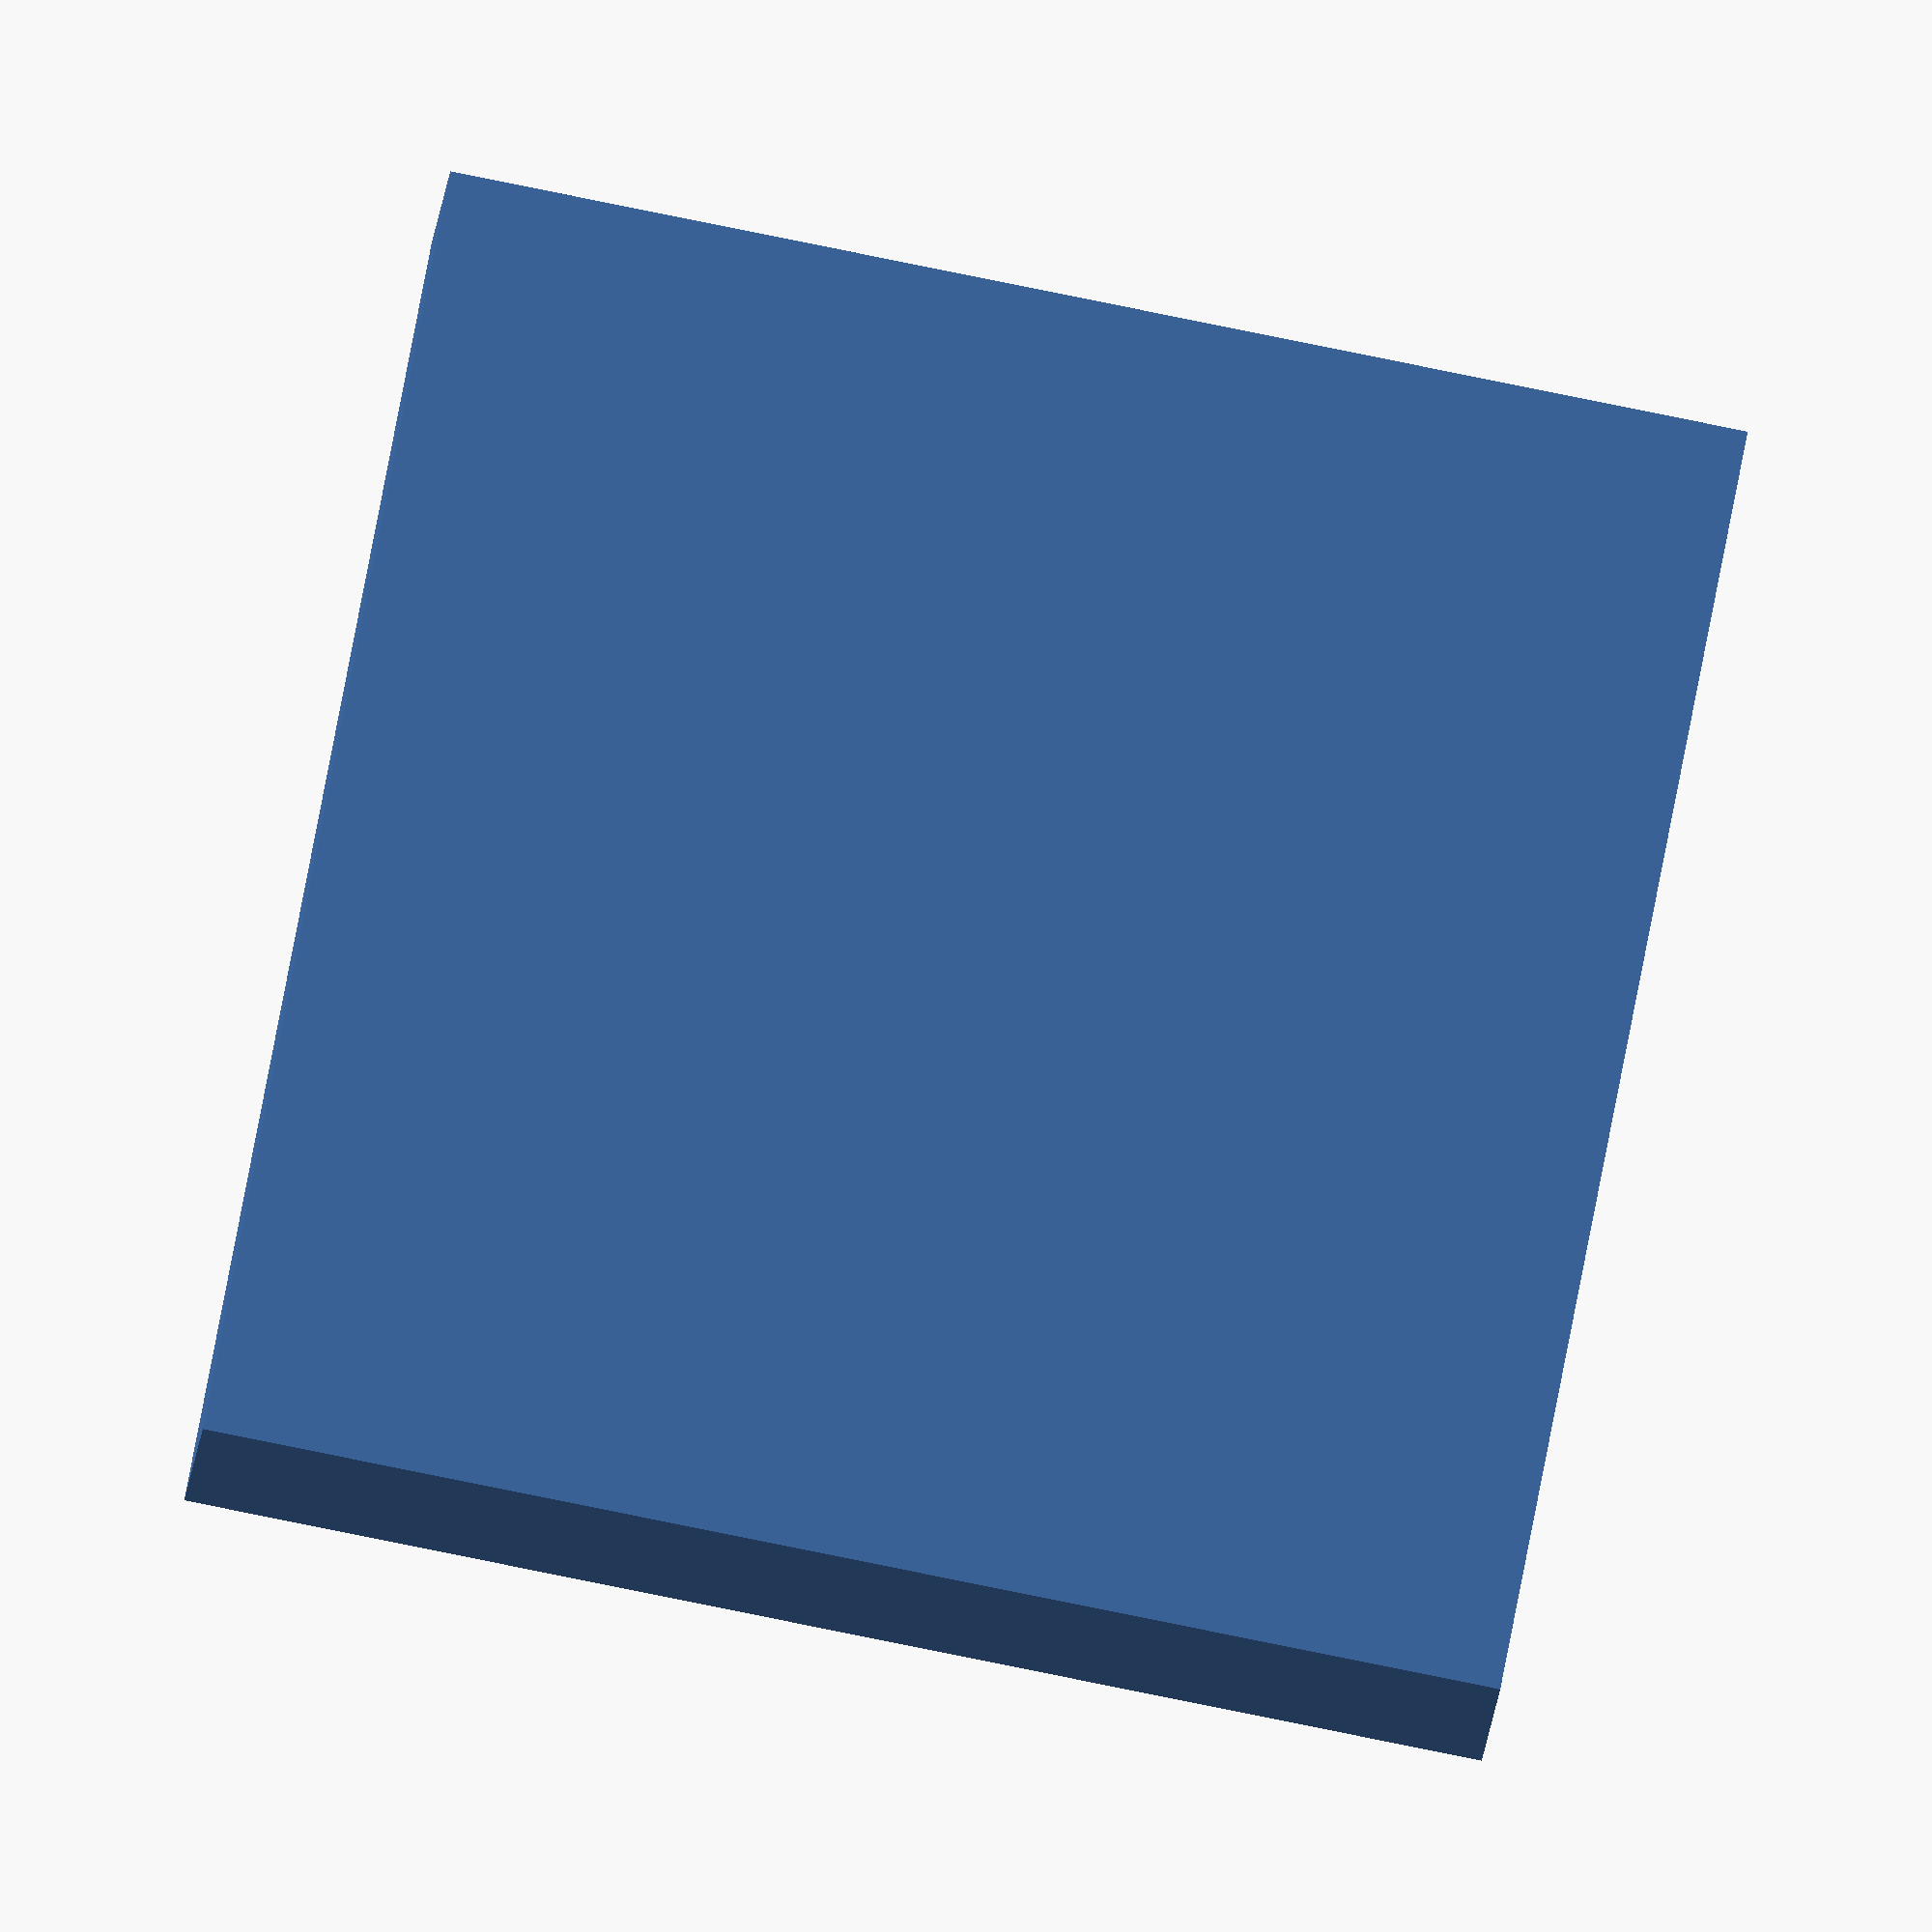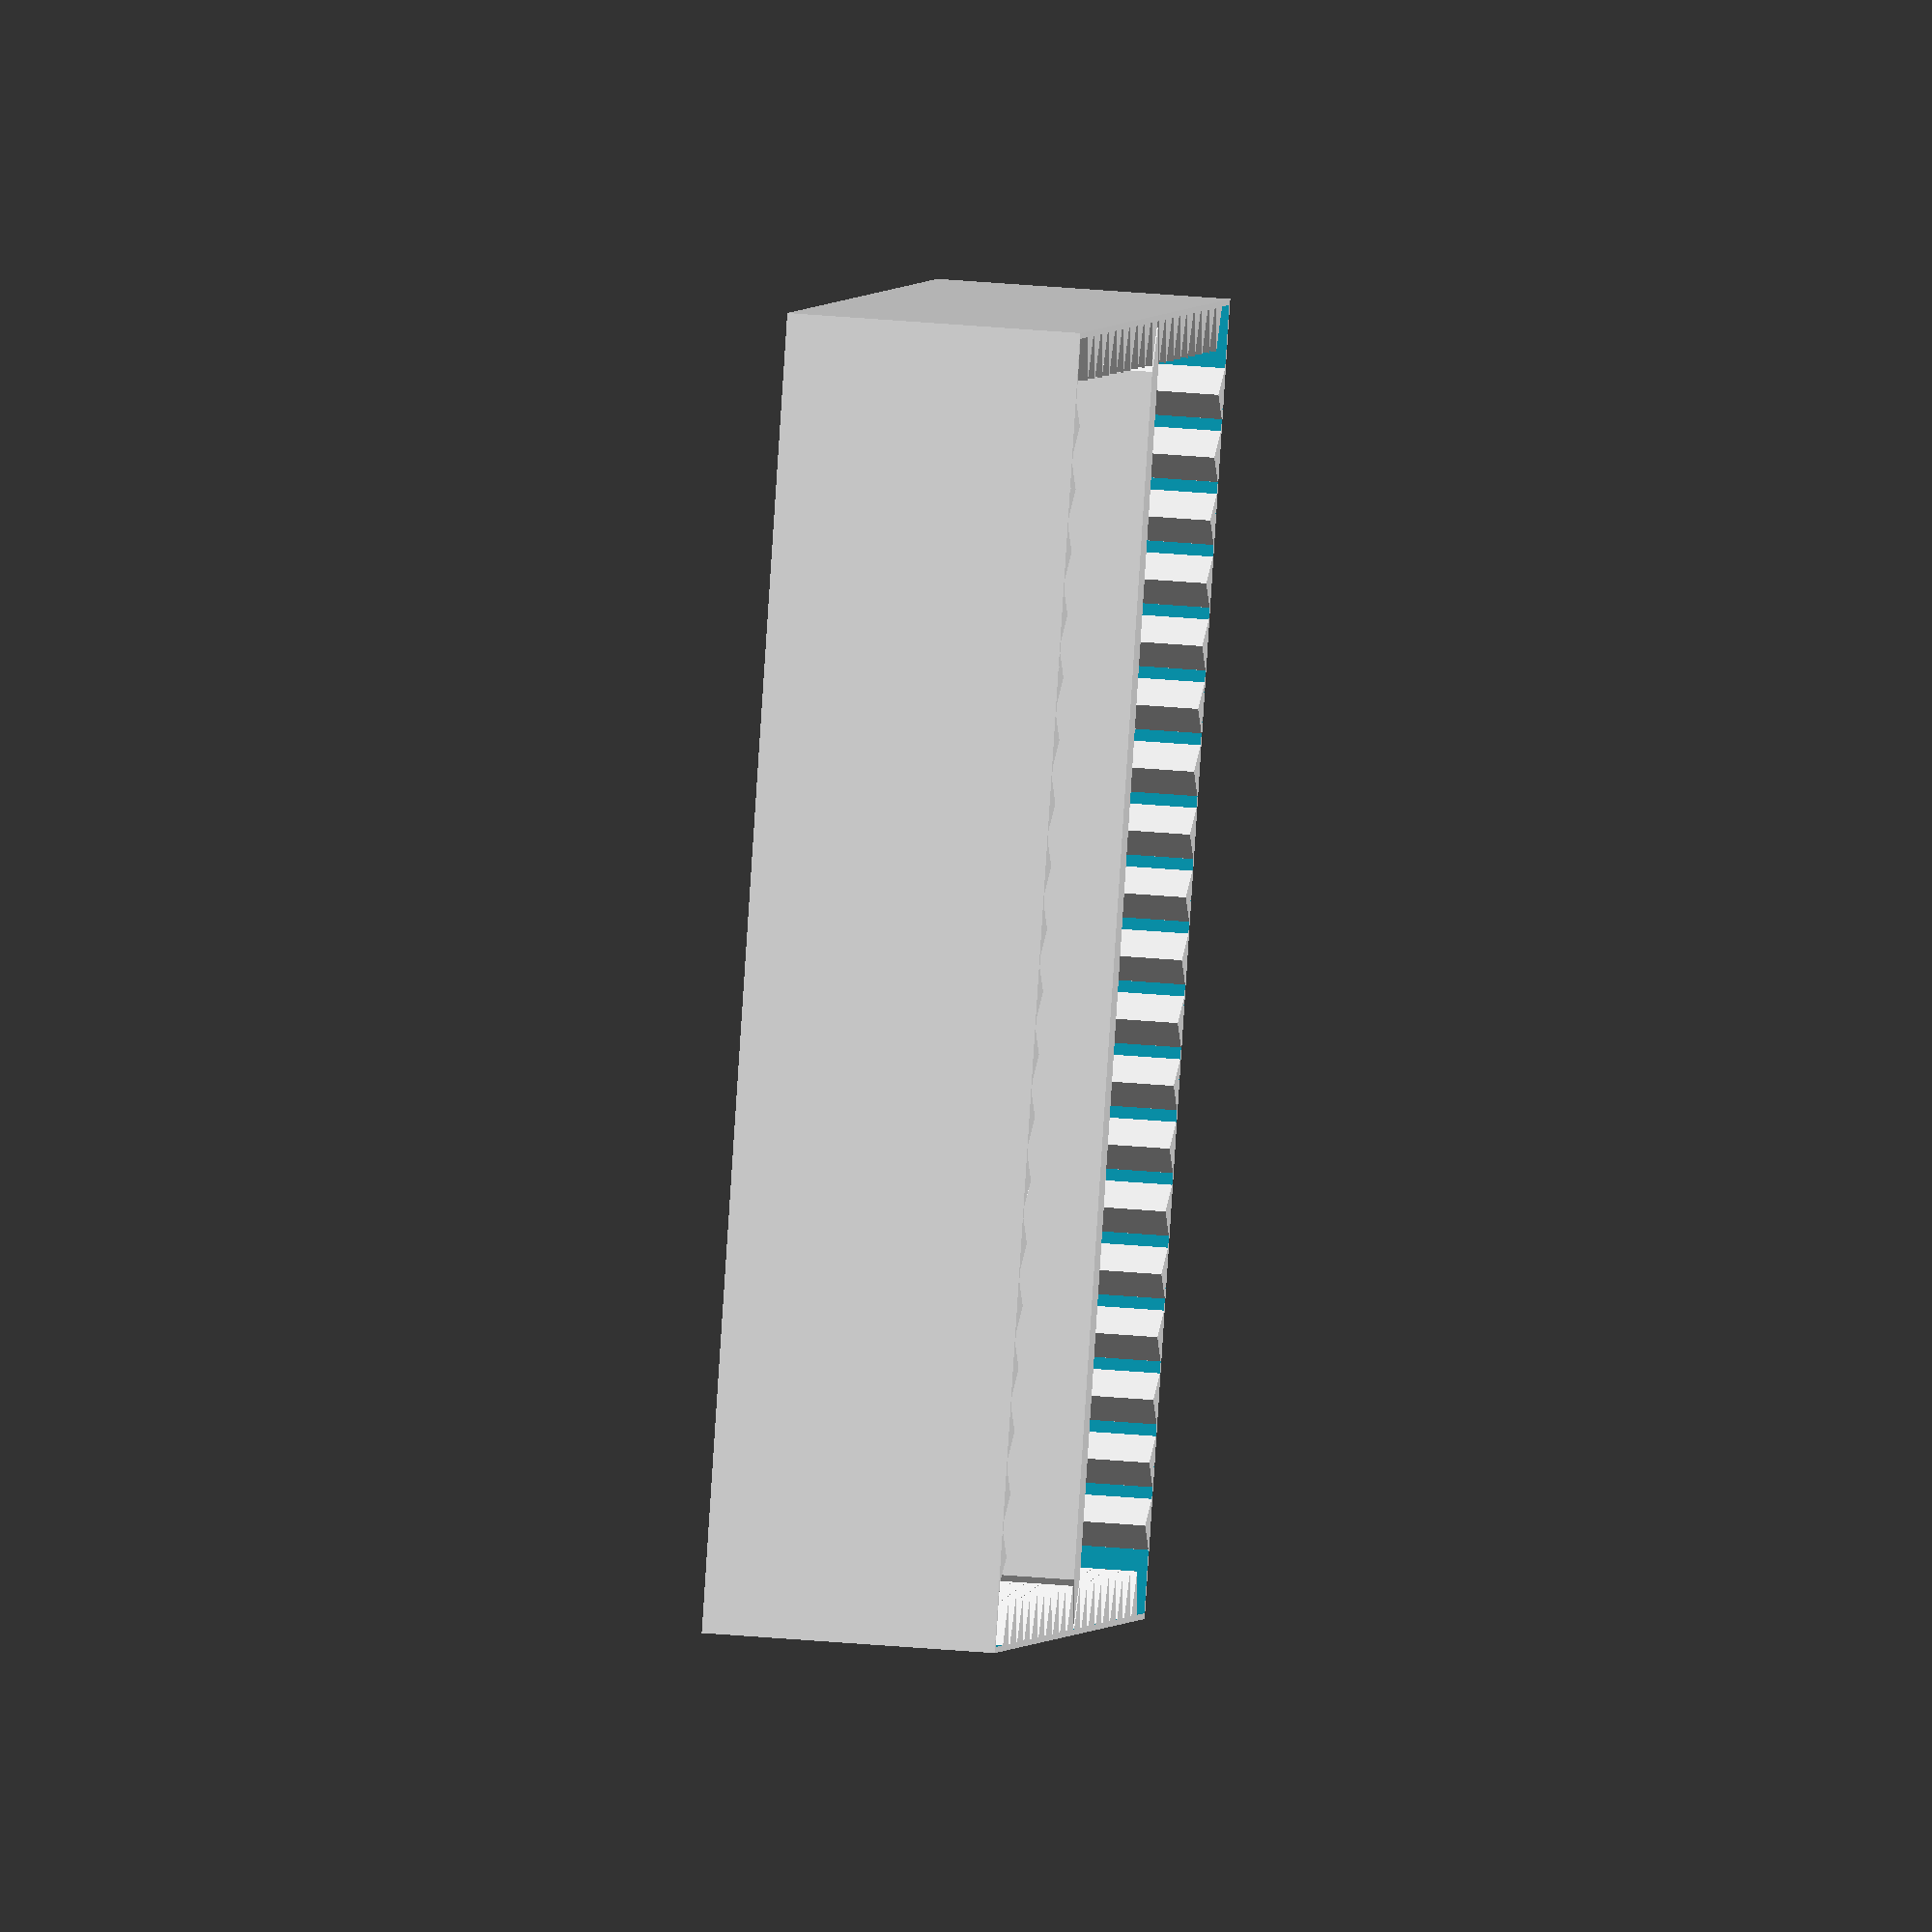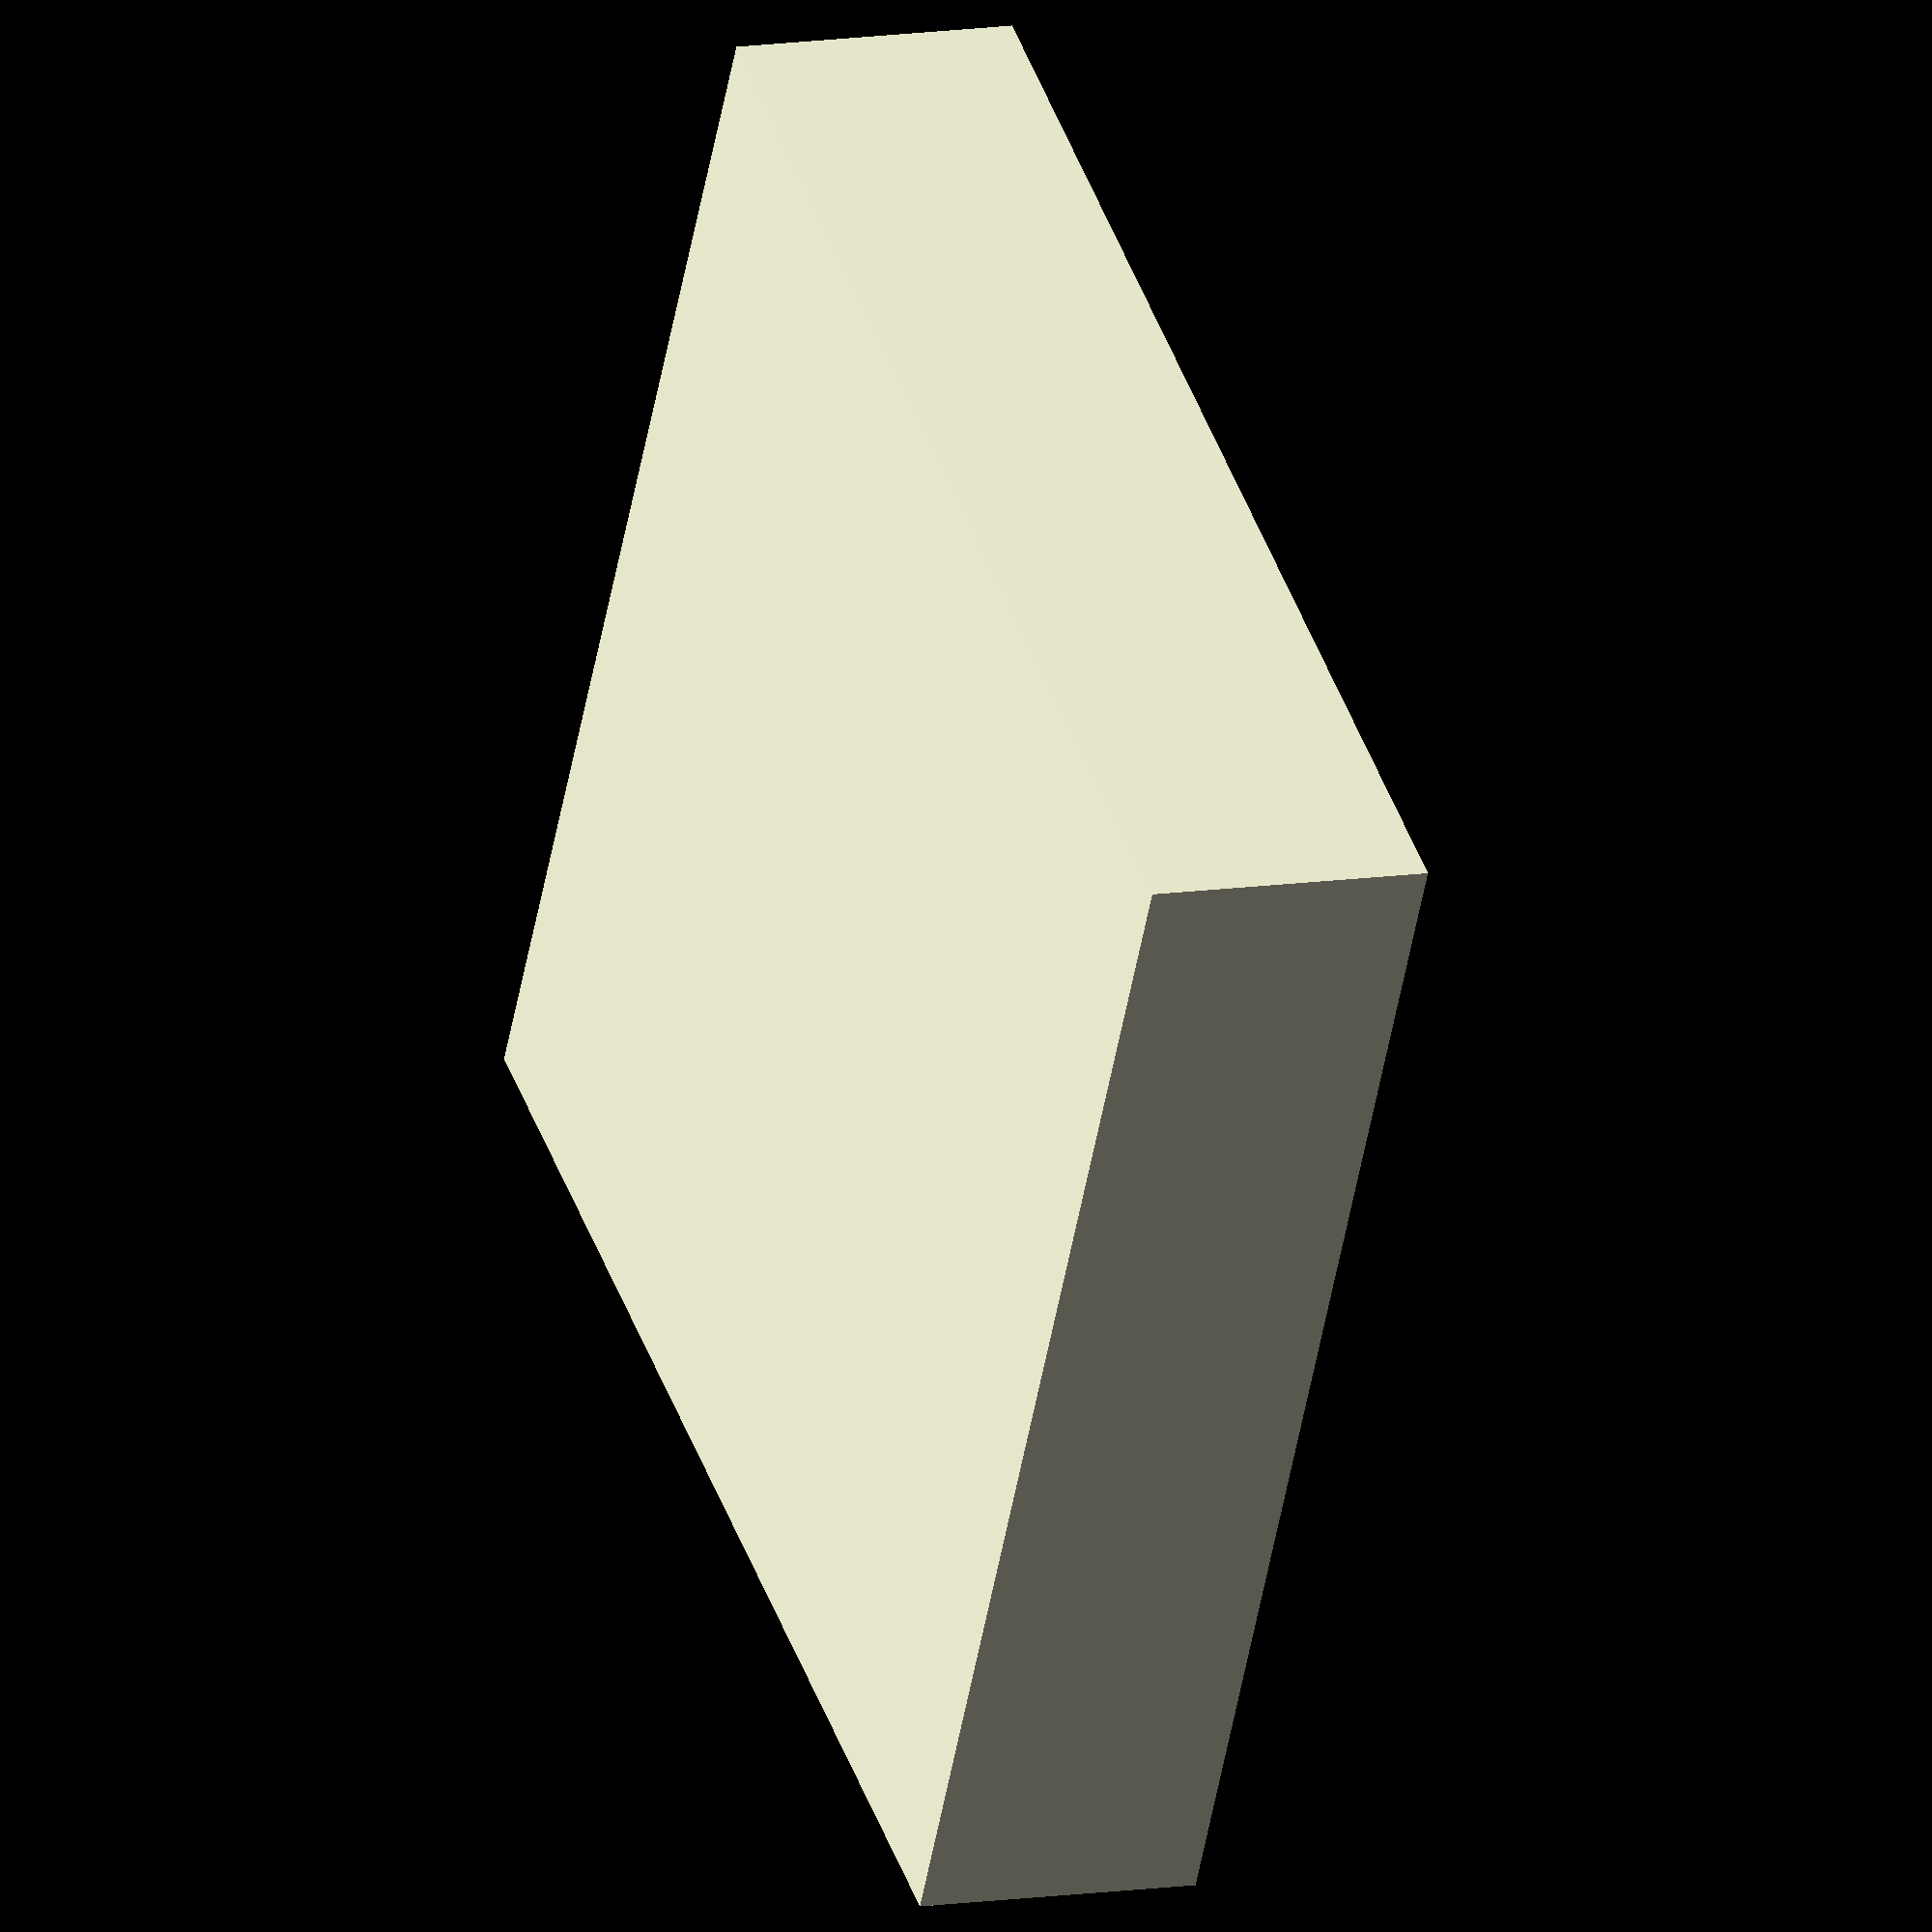
<openscad>
x = 112;
y = 112;
z = 25;
t = 1;
d = 5;
e = d*sqrt(3)/2;

box();
triangleWallSquare();
translate([0,(e+t)/2,0])
gap();

module box() {
    difference(){
        cube([x,y,z], true);
        translate([0,0,t/2])
        cube([x-t,y-t,z], true);
    }
}

module gap(){
    translate([0,0,t/4])
    cube([x-t*2-(d/2+d/4)*2,e,z-t/2],true); 
    for (i = [1,-1]) {
        translate([((x-d)/2-t)*-i,0,0])
        rotate(90+90*i)
        triangle();
    }   
}

module triangle() {
    translate([0,0,t/4])
    cylinder(d=d,h=z-t/2,$fn=3,center=true);
}

module triangleWall(){    
    for (i = [0:y/2/(e+t)-1]) {
        for (j = [1,-1]) {
            translate([x/-2+t/2+d/4,(e+t)*i*j,0])
            triangle();
        }
    }
}

module triangleWallSquare(){
    for (i = [0:4]) {
        rotate(90*i)
        triangleWall();
    }
}

</openscad>
<views>
elev=194.0 azim=349.2 roll=3.6 proj=o view=solid
elev=328.6 azim=119.7 roll=277.5 proj=o view=wireframe
elev=168.5 azim=240.8 roll=291.1 proj=o view=wireframe
</views>
